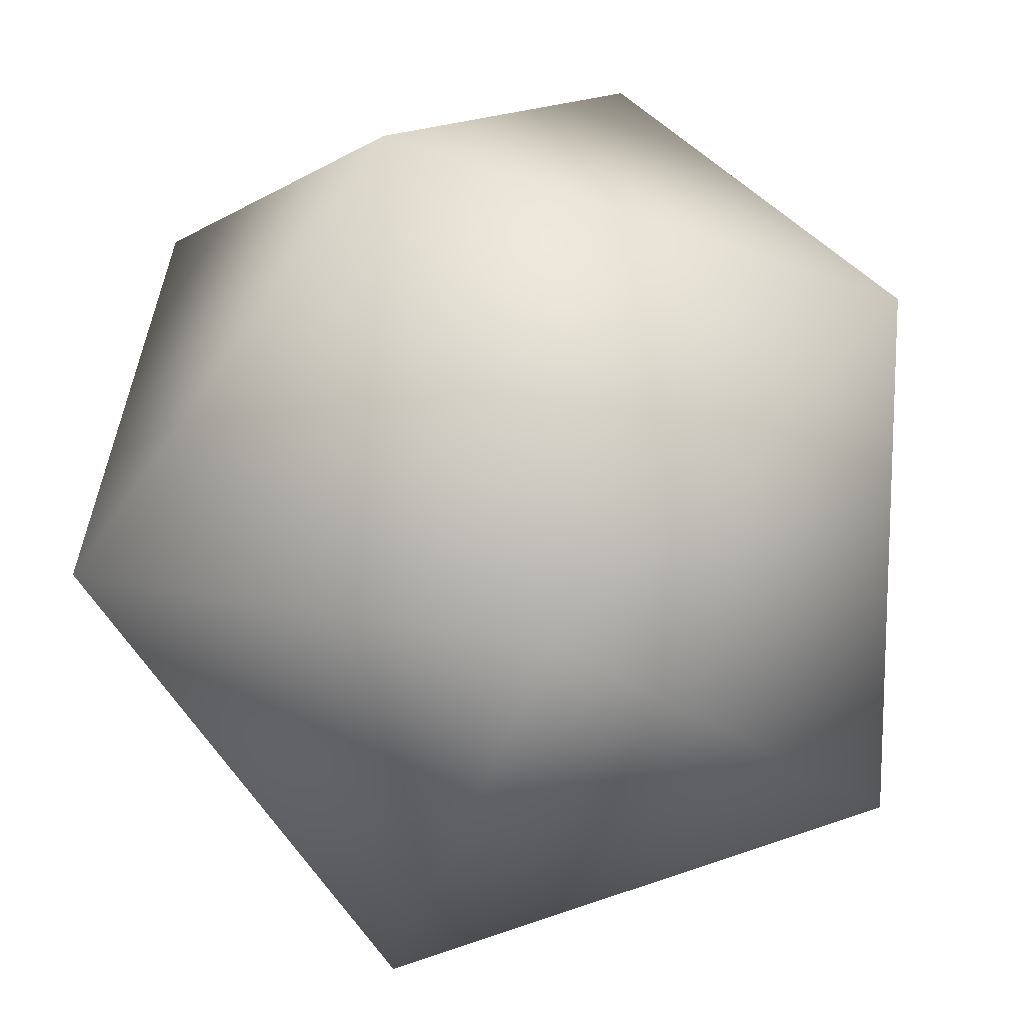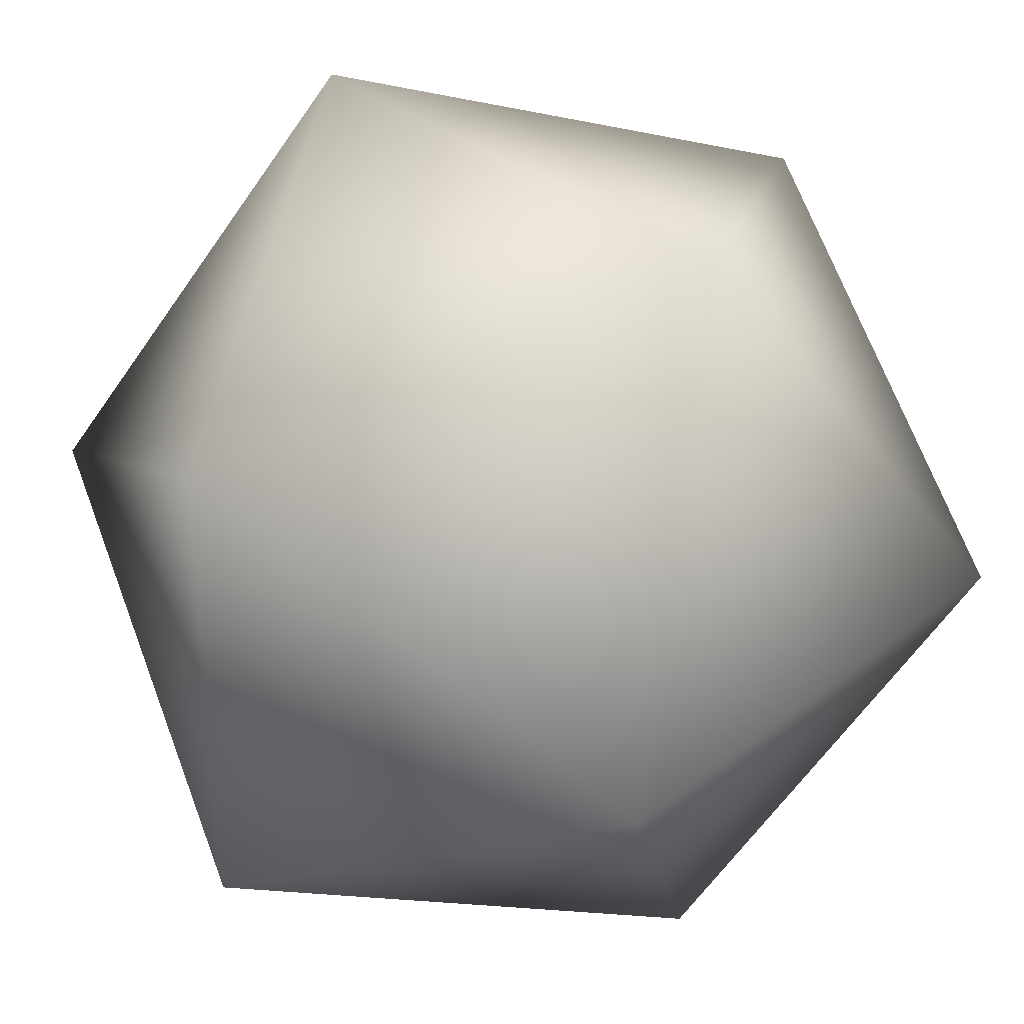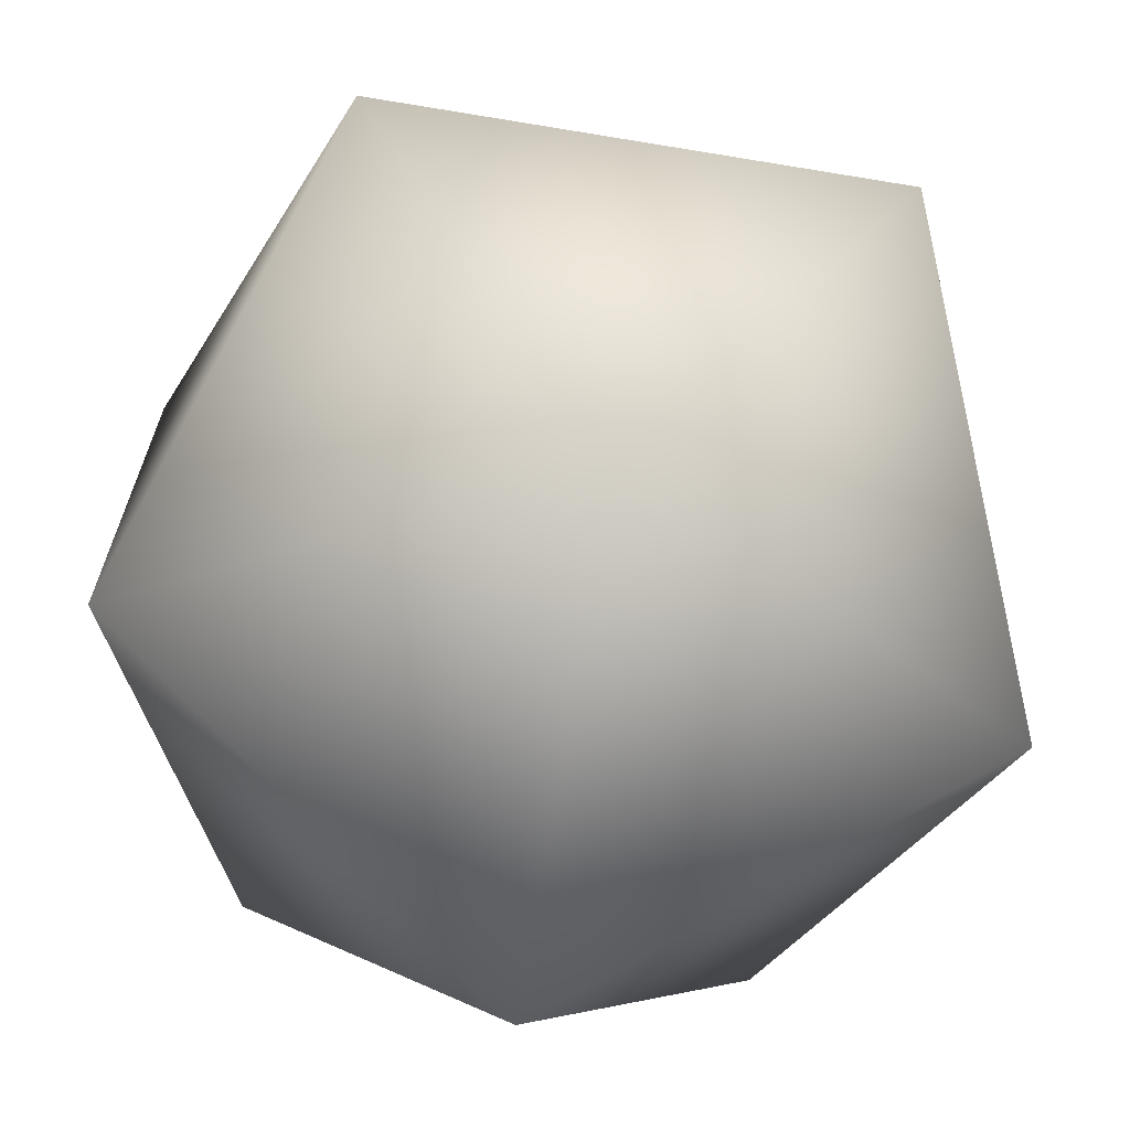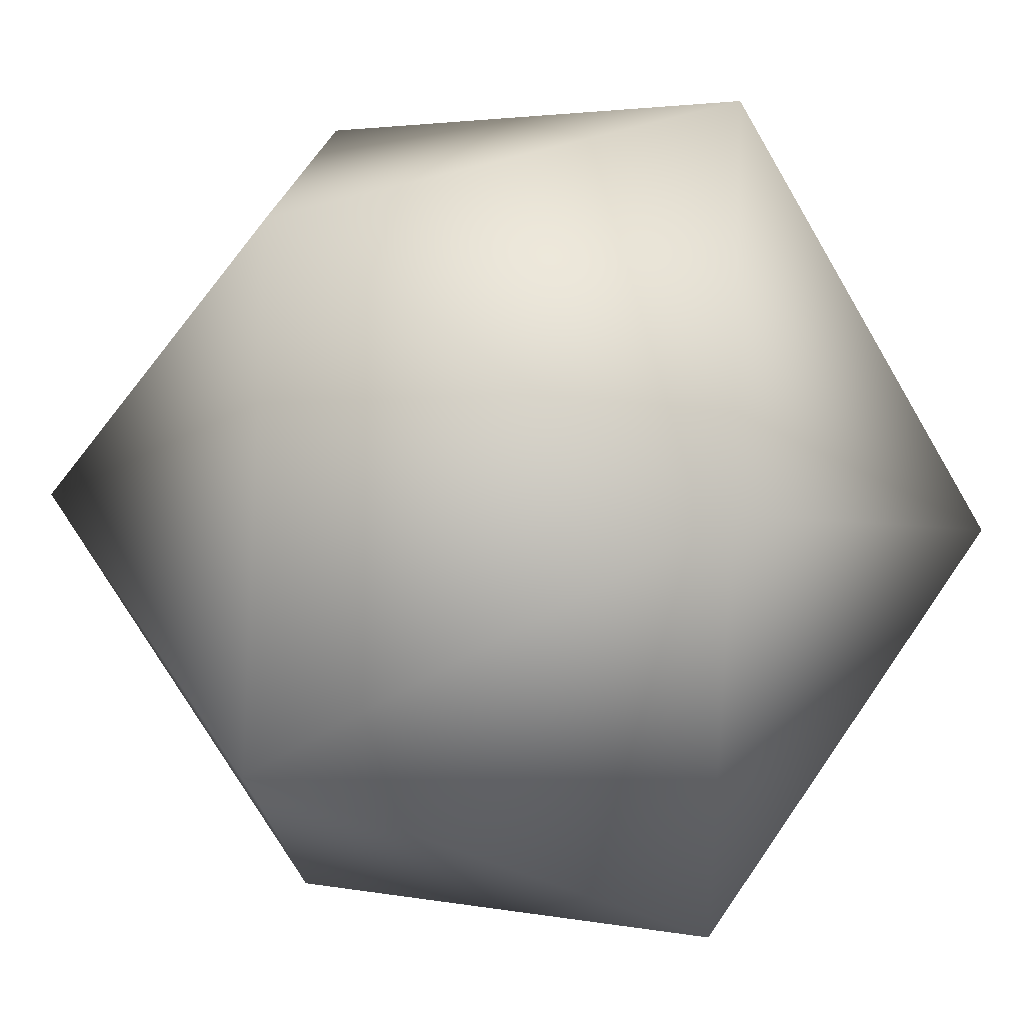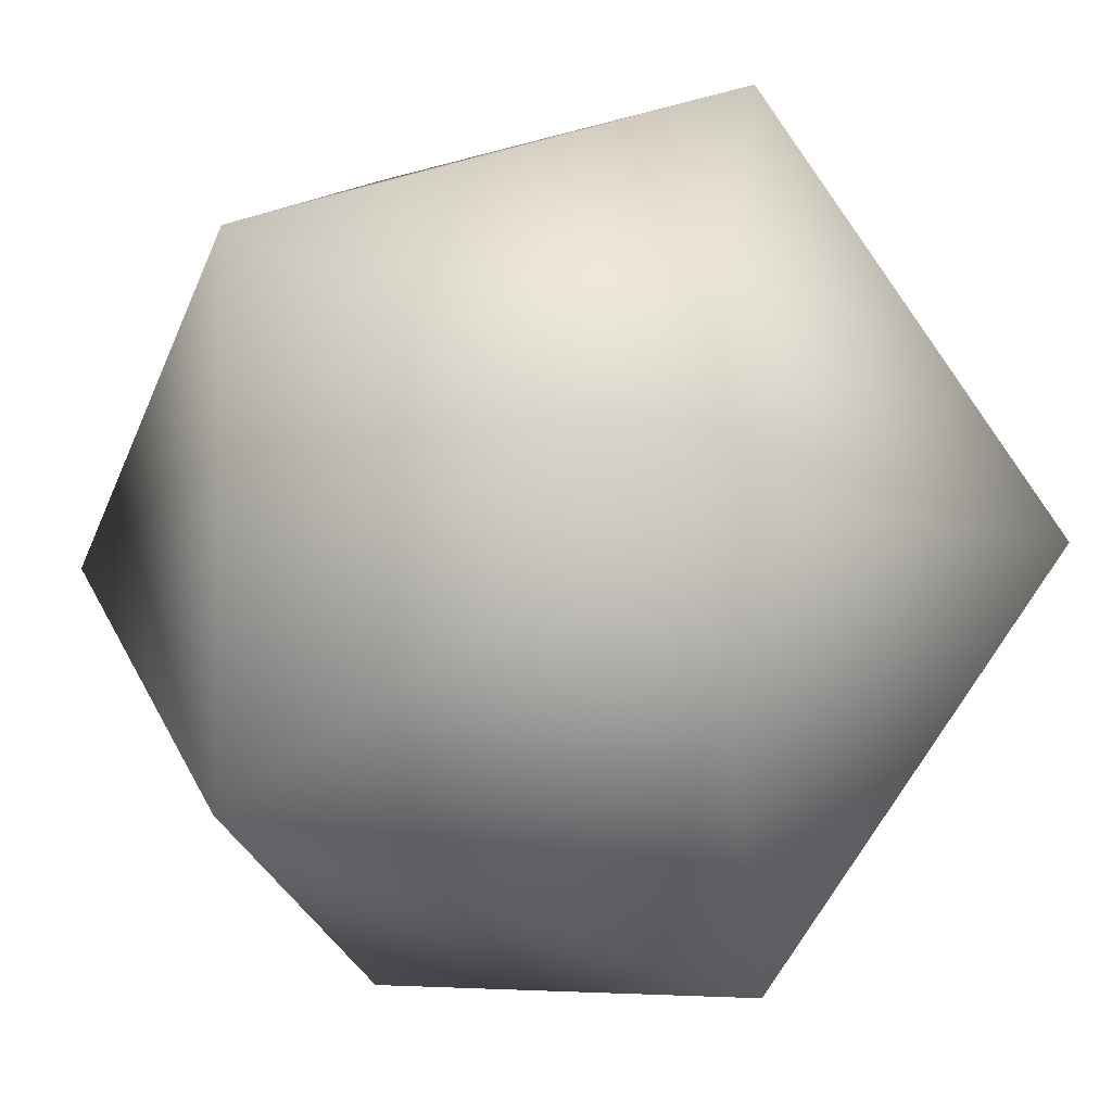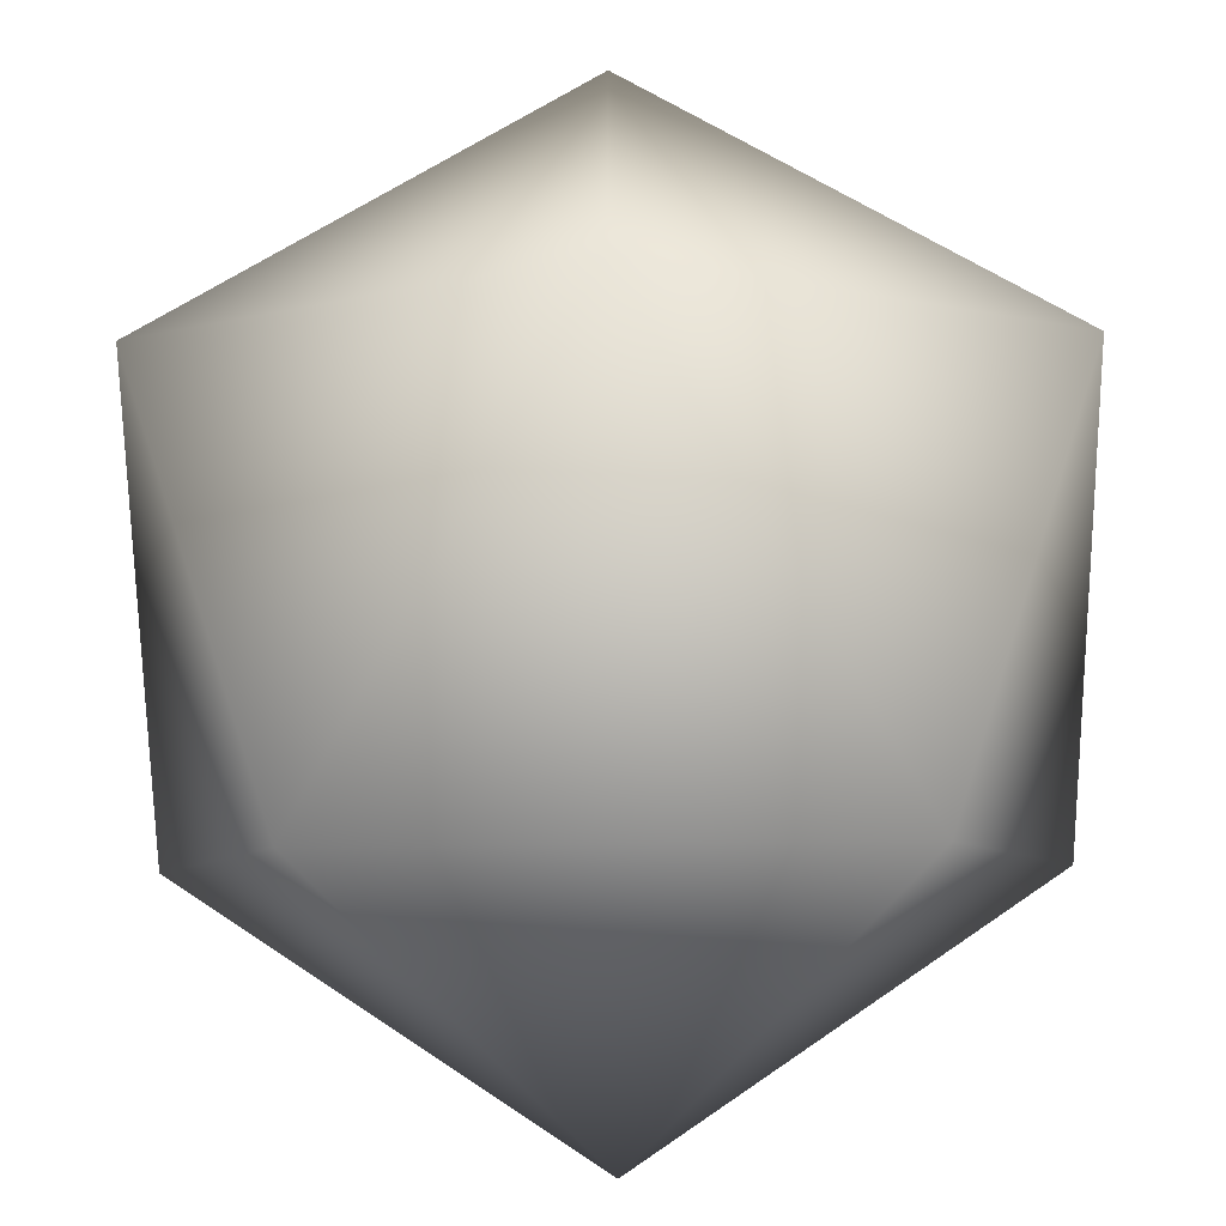
<metadata>
{"format":"obj","ext":"obj","renderer":"f3d","projection":"perspective","resolution":1024,"background":"white","views":[{"elev":13.9,"azim":-152.4,"up":"+Z"},{"elev":36.5,"azim":134.9,"up":"+Z"},{"elev":-67.8,"azim":-99.4,"up":"+Y"},{"elev":35.2,"azim":152.1,"up":"+Y"},{"elev":-6.6,"azim":44.7,"up":"+Y"},{"elev":-65.1,"azim":-89.4,"up":"+Z"}]}
</metadata>
<code>
g Icosahedron
v -0.5 0.809 0
v 0.5 0.809 0
v -0.5 -0.809 0
v 0.5 -0.809 0
v 0 -0.5 0.809
v 0 0.5 0.809
v 0 -0.5 -0.809
v 0 0.5 -0.809
v 0.809 0 -0.5
v 0.809 0 0.5
v -0.809 0 -0.5
v -0.809 0 0.5
f 1 12 6
f 1 6 2
f 1 2 8
f 1 8 11
f 1 11 12
f 2 6 10
f 6 12 5
f 12 11 3
f 11 8 7
f 8 2 9
f 4 10 5
f 4 5 3
f 4 3 7
f 4 7 9
f 4 9 10
f 5 10 6
f 3 5 12
f 7 3 11
f 9 7 8
f 10 9 2

</code>
